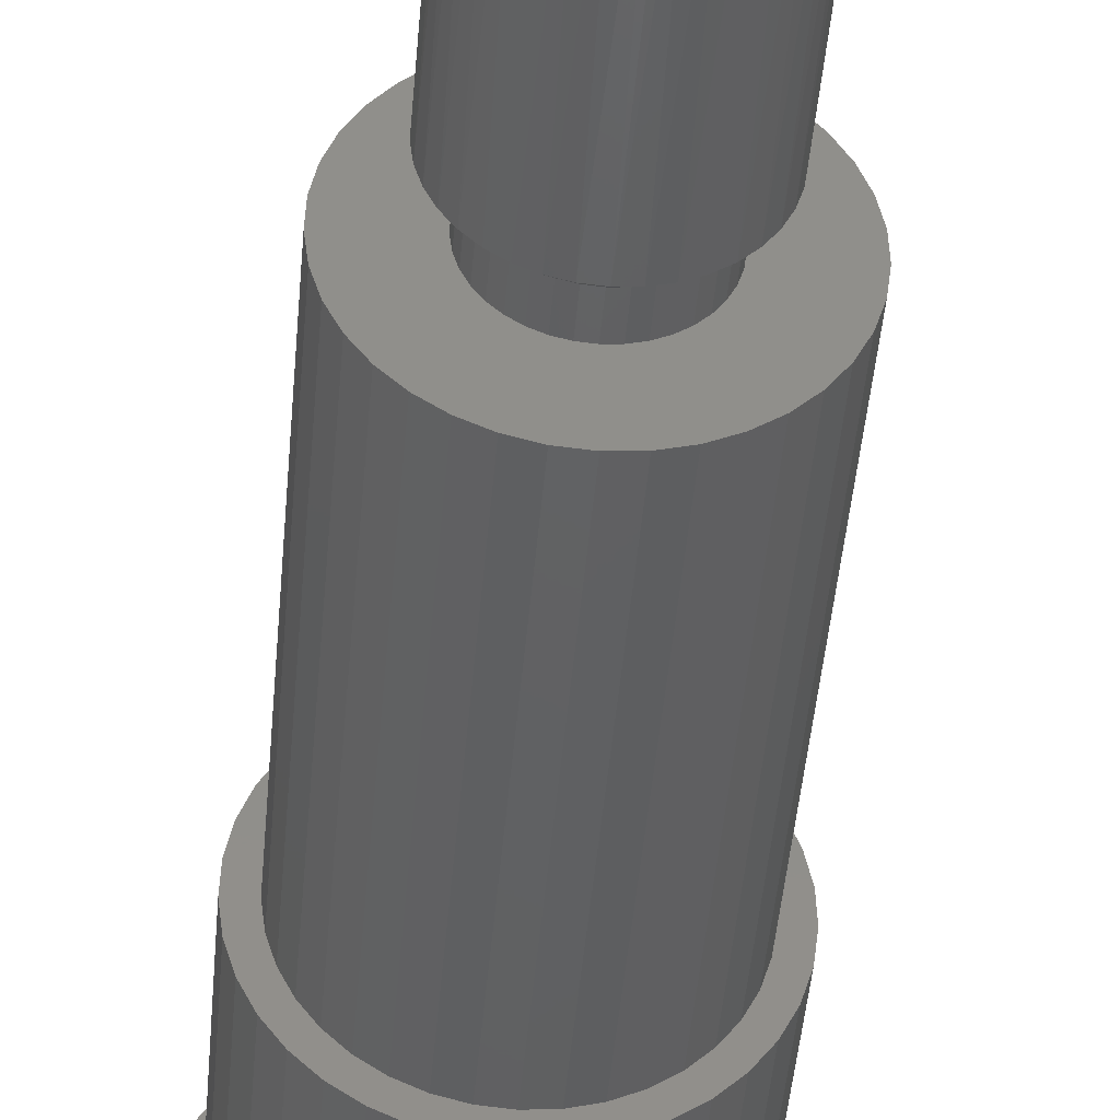
<metadata>
{"format":"stl","ext":"stl","renderer":"f3d","projection":"perspective","resolution":1024,"background":"white","views":[{"elev":-42.6,"azim":-4.6,"up":"+Z"}]}
</metadata>
<code>
# stl→obj: 485 verts, 966 faces
v 153.9 1765 4336
v 189.4 1765 4352
v 226.9 1765 4362
v 121.5 1765 4315
v 121.5 1765 3945
v 265.5 1765 3896
v 304.1 1765 3899
v 265.5 1765 4365
v 38.18 1765 4188
v 50.75 1765 4224
v 69.18 1765 4258
v 304.1 1765 4362
v 341.6 1765 4352
v 377.1 1765 4336
v 409.5 1765 3945
v 377.1 1765 3924
v 341.6 1765 3908
v 153.9 1765 3924
v 189.4 1765 3908
v 226.9 1765 3899
v 92.97 1765 3971
v 69.18 1765 4002
v 50.75 1765 4036
v 92.97 1765 4289
v 38.18 1765 4073
v 31.8 1765 4111
v 438 1765 4289
v 461.8 1765 4258
v 409.5 1765 4315
v 499.2 1765 4150
v 499.2 1765 4111
v 492.8 1765 4073
v 31.8 1765 4150
v 480.2 1765 4224
v 492.8 1765 4188
v 480.2 1765 4036
v 461.8 1765 4002
v 438 1765 3971
v 202 0 4144
v 200.6 0 4133
v 201 0 4122
v 233.8 0 4187
v 224.7 0 4181
v 216.7 0 4173
v 306.3 0 4181
v 203.3 0 4111
v 207.5 0 4101
v 229.1 0 4076
v 220.5 0 4083
v 213.2 0 4092
v 210.2 0 4164
v 205.2 0 4154
v 310.5 0 4083
v 301.9 0 4076
v 281.9 0 4067
v 292.3 0 4071
v 327.7 0 4111
v 330 0 4122
v 323.5 0 4101
v 317.8 0 4092
v 330.4 0 4133
v 329 0 4144
v 314.3 0 4173
v 325.8 0 4154
v 320.8 0 4164
v 271 0 4065
v 260 0 4065
v 249.1 0 4067
v 238.7 0 4071
v 287.2 0 4191
v 276.5 0 4194
v 297.2 0 4187
v 243.8 0 4191
v 254.5 0 4194
v 265.5 0 4195
v 309.2 1734 3868
v 351.7 1734 3879
v 391.9 1734 3897
v 428.6 1734 3921
v 460.8 1734 3950
v 487.8 1734 3985
v 508.6 1734 4024
v 522.9 1734 4065
v 530.1 1734 4108
v 530.1 1734 4152
v 522.9 1734 4195
v 508.6 1734 4237
v 487.8 1734 4275
v 460.8 1734 4310
v 428.6 1734 4340
v 391.9 1734 4364
v 351.7 1734 4381
v 309.2 1734 4392
v 265.5 1734 4396
v 221.8 1734 4392
v 179.3 1734 4381
v 139.1 1734 4364
v 102.4 1734 4340
v 70.17 1734 4310
v 43.23 1734 4275
v 22.36 1734 4237
v 8.124 1734 4195
v 0.9067 1734 4152
v 0.9067 1734 4108
v 8.124 1734 4065
v 22.36 1734 4024
v 43.23 1734 3985
v 70.17 1734 3950
v 102.4 1734 3921
v 139.1 1734 3897
v 179.3 1734 3879
v 221.8 1734 3868
v 265.5 1734 3865
v 254.9 60 4254
v 244.4 60 4253
v 234.1 60 4251
v 223.9 60 4248
v 214.2 60 4244
v 204.5 60 4239
v 195.8 60 4233
v 187 60 4227
v 179.3 60 4220
v 171.7 60 4213
v 165.4 60 4204
v 159.1 60 4196
v 154.3 60 4186
v 149.5 60 4177
v 146.4 60 4167
v 143.3 60 4157
v 142 60 4146
v 140.6 60 4136
v 141.1 60 4125
v 141.5 60 4114
v 143.7 60 4104
v 146 60 4094
v 149.9 60 4084
v 153.9 60 4074
v 159.4 60 4065
v 165 60 4056
v 172 60 4048
v 179 60 4040
v 187.3 60 4033
v 195.5 60 4027
v 204.8 60 4021
v 214 60 4016
v 224 60 4013
v 234 60 4009
v 244.5 60 4007
v 254.9 60 4006
v 265.5 60 4005
v 276.1 60 4006
v 286.5 60 4007
v 297 60 4009
v 307 60 4013
v 317 60 4016
v 326.2 60 4021
v 335.5 60 4027
v 343.7 60 4033
v 352 60 4040
v 359 60 4048
v 366 60 4056
v 371.6 60 4065
v 377.1 60 4074
v 381.1 60 4084
v 385 60 4094
v 387.3 60 4104
v 389.5 60 4114
v 389.9 60 4125
v 390.4 60 4136
v 389 60 4146
v 387.7 60 4157
v 384.6 60 4167
v 381.5 60 4177
v 376.7 60 4186
v 371.9 60 4196
v 365.6 60 4204
v 359.3 60 4213
v 351.7 60 4220
v 344 60 4227
v 335.2 60 4233
v 326.5 60 4239
v 316.8 60 4244
v 307.1 60 4248
v 296.9 60 4251
v 286.6 60 4253
v 276.1 60 4254
v 265.5 60 4255
v 309.2 1719 3868
v 351.7 1719 3879
v 391.9 1719 3897
v 428.6 1719 3921
v 460.8 1719 3950
v 487.8 1719 3985
v 508.6 1719 4024
v 522.9 1719 4065
v 530.1 1719 4108
v 530.1 1719 4152
v 522.9 1719 4195
v 508.6 1719 4237
v 487.8 1719 4275
v 460.8 1719 4310
v 428.6 1719 4340
v 391.9 1719 4364
v 351.7 1719 4381
v 309.2 1719 4392
v 265.5 1719 4396
v 221.8 1719 4392
v 179.3 1719 4381
v 139.1 1719 4364
v 102.4 1719 4340
v 70.17 1719 4310
v 43.23 1719 4275
v 22.36 1719 4237
v 8.124 1719 4195
v 0.9067 1719 4152
v 0.9067 1719 4108
v 8.124 1719 4065
v 22.36 1719 4024
v 43.23 1719 3985
v 70.17 1719 3950
v 102.4 1719 3921
v 139.1 1719 3897
v 179.3 1719 3879
v 221.8 1719 3868
v 265.5 1719 3865
v 244.4 499 4007
v 265.5 499 4005
v 223.9 499 4012
v 204.5 499 4021
v 187 499 4033
v 171.7 499 4048
v 159.1 499 4065
v 149.5 499 4084
v 143.3 499 4104
v 140.6 499 4125
v 141.5 499 4146
v 146 499 4167
v 153.9 499 4186
v 165 499 4205
v 179 499 4220
v 195.5 499 4234
v 214 499 4244
v 234 499 4251
v 254.9 499 4255
v 276.1 499 4255
v 297 499 4251
v 317 499 4244
v 335.5 499 4234
v 352 499 4220
v 353.9 499 4219
v 366 499 4205
v 377.1 499 4186
v 385 499 4167
v 389.5 499 4146
v 390.4 499 4125
v 387.7 499 4104
v 381.5 499 4084
v 371.9 499 4065
v 359.3 499 4048
v 344 499 4033
v 326.5 499 4021
v 307.1 499 4012
v 286.6 499 4007
v 284 1719 4348
v 247 1719 4348
v 210.4 1719 4342
v 175.5 1719 4329
v 143.1 1719 4311
v 114.3 1719 4288
v 89.83 1719 4260
v 70.4 1719 4229
v 56.58 1719 4194
v 48.77 1719 4158
v 47.2 1719 4121
v 51.9 1719 4084
v 62.76 1719 4049
v 79.44 1719 4016
v 101.5 1719 3986
v 128.2 1719 3960
v 158.9 1719 3939
v 192.7 1719 3924
v 228.6 1719 3915
v 265.5 1719 3912
v 302.4 1719 3915
v 338.3 1719 3924
v 372.1 1719 3939
v 402.8 1719 3960
v 429.5 1719 3986
v 451.6 1719 4016
v 468.2 1719 4049
v 479.1 1719 4084
v 483.8 1719 4121
v 482.2 1719 4158
v 474.4 1719 4194
v 460.6 1719 4229
v 441.2 1719 4260
v 416.7 1719 4288
v 387.9 1719 4311
v 355.5 1719 4329
v 320.6 1719 4342
v 331.2 529 4199
v 341.9 529 4187
v 350.3 529 4173
v 356.3 529 4158
v 359.7 529 4142
v 360.4 529 4126
v 358.4 529 4110
v 353.6 529 4095
v 346.4 529 4080
v 336.8 529 4067
v 325.2 529 4056
v 311.8 529 4047
v 297.1 529 4041
v 281.6 529 4037
v 265.5 529 4035
v 249.4 529 4037
v 233.9 529 4041
v 219.2 529 4047
v 205.8 529 4056
v 194.2 529 4067
v 184.6 529 4080
v 177.4 529 4095
v 172.6 529 4110
v 170.6 529 4126
v 171.3 529 4142
v 174.7 529 4158
v 180.7 529 4173
v 189.1 529 4187
v 199.8 529 4199
v 212.3 529 4209
v 226.4 529 4217
v 241.6 529 4222
v 257.4 529 4225
v 273.6 529 4225
v 289.4 529 4222
v 304.6 529 4217
v 318.7 529 4209
v 302.4 1251 3915
v 338.3 1251 3924
v 372.1 1251 3939
v 402.8 1251 3960
v 429.5 1251 3986
v 451.6 1251 4016
v 468.2 1251 4049
v 479.1 1251 4084
v 483.8 1251 4121
v 482.2 1251 4158
v 474.4 1251 4194
v 460.6 1251 4229
v 441.2 1251 4260
v 416.7 1251 4288
v 387.9 1251 4311
v 355.5 1251 4329
v 320.6 1251 4342
v 284 1251 4348
v 247 1251 4348
v 210.4 1251 4342
v 175.5 1251 4329
v 143.1 1251 4311
v 114.3 1251 4288
v 89.83 1251 4260
v 70.4 1251 4229
v 56.58 1251 4194
v 48.77 1251 4158
v 47.2 1251 4121
v 51.9 1251 4084
v 62.76 1251 4049
v 79.44 1251 4016
v 101.5 1251 3986
v 128.2 1251 3960
v 158.9 1251 3939
v 192.7 1251 3924
v 228.6 1251 3915
v 265.5 1251 3912
v 281.6 579 4037
v 297.1 579 4041
v 311.8 579 4047
v 325.2 579 4056
v 336.8 579 4067
v 346.4 579 4080
v 353.6 579 4095
v 358.4 579 4110
v 360.4 579 4126
v 359.7 579 4142
v 356.3 579 4158
v 350.3 579 4173
v 341.9 579 4187
v 331.2 579 4199
v 318.7 579 4209
v 304.6 579 4217
v 289.4 579 4222
v 273.6 579 4225
v 257.4 579 4225
v 241.6 579 4222
v 226.4 579 4217
v 212.3 579 4209
v 199.8 579 4199
v 189.1 579 4187
v 180.7 579 4173
v 174.7 579 4158
v 171.3 579 4142
v 170.6 579 4126
v 172.6 579 4110
v 177.4 579 4095
v 184.6 579 4080
v 194.2 579 4067
v 205.8 579 4056
v 219.2 579 4047
v 233.9 579 4041
v 249.4 579 4037
v 265.5 579 4035
v 416.2 1251 4242
v 395.2 1251 4266
v 370.5 1251 4286
v 342.7 1251 4301
v 312.7 1251 4312
v 281.4 1251 4317
v 249.6 1251 4317
v 218.3 1251 4312
v 188.3 1251 4301
v 160.5 1251 4286
v 135.8 1251 4266
v 114.8 1251 4242
v 98.08 1251 4215
v 86.22 1251 4185
v 79.52 1251 4154
v 78.17 1251 4122
v 82.21 1251 4091
v 91.52 1251 4060
v 105.8 1251 4032
v 124.7 1251 4006
v 147.7 1251 3984
v 174.1 1251 3967
v 203 1251 3953
v 233.8 1251 3945
v 265.5 1251 3943
v 297.2 1251 3945
v 328 1251 3953
v 356.9 1251 3967
v 383.3 1251 3984
v 406.3 1251 4006
v 425.2 1251 4032
v 439.5 1251 4060
v 448.8 1251 4091
v 452.8 1251 4122
v 451.5 1251 4154
v 444.8 1251 4185
v 432.9 1251 4215
v 406.3 579 4006
v 425.2 579 4032
v 439.5 579 4060
v 448.8 579 4091
v 452.8 579 4122
v 451.5 579 4154
v 444.8 579 4185
v 432.9 579 4215
v 416.2 579 4242
v 395.2 579 4266
v 370.5 579 4286
v 342.7 579 4301
v 312.7 579 4312
v 281.4 579 4317
v 249.6 579 4317
v 218.3 579 4312
v 188.3 579 4301
v 160.5 579 4286
v 135.8 579 4266
v 114.8 579 4242
v 98.08 579 4215
v 86.22 579 4185
v 79.52 579 4154
v 78.17 579 4122
v 82.21 579 4091
v 91.52 579 4060
v 105.8 579 4032
v 124.7 579 4006
v 147.7 579 3984
v 174.1 579 3967
v 203 579 3953
v 233.8 579 3945
v 265.5 579 3943
v 297.2 579 3945
v 328 579 3953
v 356.9 579 3967
v 383.3 579 3984
f 1 2 3
f 4 1 5
f 6 1 7
f 7 1 3
f 7 3 8
f 9 10 11
f 8 12 7
f 7 12 13
f 7 13 14
f 15 16 17
f 18 5 19
f 19 5 1
f 19 1 20
f 20 1 6
f 21 22 23
f 24 4 11
f 11 4 5
f 11 5 9
f 9 5 21
f 23 25 26
f 27 28 29
f 29 28 15
f 29 15 14
f 14 15 17
f 14 17 7
f 30 31 32
f 21 23 9
f 9 23 26
f 9 26 33
f 28 34 15
f 15 34 35
f 15 35 30
f 32 36 37
f 30 32 15
f 15 32 37
f 15 37 38
f 39 40 41
f 42 43 44
f 39 41 45
f 45 41 46
f 45 46 47
f 48 45 49
f 49 45 47
f 49 47 50
f 44 51 52
f 53 45 54
f 54 45 55
f 54 55 56
f 57 58 59
f 59 58 45
f 59 45 60
f 60 45 53
f 58 61 45
f 45 61 62
f 45 62 63
f 63 62 64
f 63 64 65
f 66 55 67
f 67 55 45
f 67 45 68
f 68 45 48
f 68 48 69
f 70 71 72
f 72 71 44
f 72 44 45
f 45 44 52
f 45 52 39
f 73 42 74
f 74 42 44
f 74 44 75
f 75 44 71
f 76 7 77
f 77 7 17
f 77 17 78
f 78 17 16
f 78 16 79
f 79 16 15
f 79 15 80
f 80 15 38
f 80 38 81
f 81 38 37
f 81 37 82
f 82 37 36
f 82 36 83
f 83 36 32
f 83 32 84
f 84 32 31
f 84 31 85
f 85 31 30
f 85 30 86
f 86 30 35
f 86 35 87
f 87 35 34
f 87 34 88
f 88 34 28
f 88 28 89
f 89 28 27
f 89 27 90
f 90 27 29
f 90 29 91
f 91 29 14
f 91 14 92
f 92 14 13
f 92 13 93
f 93 13 12
f 93 12 94
f 94 12 8
f 94 8 95
f 95 8 3
f 95 3 96
f 96 3 2
f 96 2 97
f 97 2 1
f 97 1 98
f 98 1 4
f 98 4 99
f 99 4 24
f 99 24 100
f 100 24 11
f 100 11 101
f 101 11 10
f 101 10 102
f 102 10 9
f 102 9 103
f 103 9 33
f 103 33 104
f 104 33 26
f 104 26 105
f 105 26 25
f 105 25 106
f 106 25 23
f 106 23 107
f 107 23 22
f 107 22 108
f 108 22 21
f 108 21 109
f 109 21 5
f 109 5 110
f 110 5 18
f 110 18 111
f 111 18 19
f 111 19 112
f 112 19 20
f 112 20 113
f 113 20 6
f 113 6 76
f 76 6 7
f 114 74 75
f 114 115 74
f 74 115 116
f 74 116 73
f 116 117 73
f 73 117 118
f 73 118 42
f 118 119 42
f 42 119 120
f 42 120 43
f 120 121 43
f 43 121 122
f 43 122 44
f 122 123 44
f 44 123 124
f 44 124 51
f 124 125 51
f 51 125 126
f 51 126 52
f 126 127 52
f 52 127 128
f 52 128 39
f 128 129 39
f 39 129 130
f 39 130 40
f 130 131 40
f 40 131 132
f 40 132 41
f 132 133 41
f 41 133 134
f 41 134 46
f 134 135 46
f 46 135 136
f 46 136 47
f 136 137 47
f 47 137 138
f 47 138 50
f 138 139 50
f 50 139 140
f 50 140 49
f 140 141 49
f 49 141 142
f 49 142 48
f 142 143 48
f 48 143 144
f 48 144 69
f 144 145 69
f 69 145 146
f 69 146 68
f 146 147 68
f 68 147 148
f 68 148 67
f 148 149 67
f 67 149 150
f 67 150 66
f 150 151 66
f 66 151 152
f 66 152 55
f 152 153 55
f 55 153 154
f 55 154 56
f 154 155 56
f 56 155 156
f 56 156 54
f 156 157 54
f 54 157 158
f 54 158 53
f 158 159 53
f 53 159 160
f 53 160 60
f 160 161 60
f 60 161 162
f 60 162 59
f 162 163 59
f 59 163 164
f 59 164 57
f 164 165 57
f 57 165 166
f 57 166 58
f 166 167 58
f 58 167 168
f 58 168 61
f 168 169 61
f 61 169 170
f 61 170 62
f 170 171 62
f 62 171 172
f 62 172 64
f 172 173 64
f 64 173 174
f 64 174 65
f 174 175 65
f 65 175 176
f 65 176 63
f 176 177 63
f 63 177 178
f 63 178 45
f 178 179 45
f 45 179 180
f 45 180 72
f 180 181 72
f 72 181 182
f 72 182 70
f 182 183 70
f 70 183 184
f 70 184 71
f 184 185 71
f 71 185 186
f 71 186 75
f 75 186 187
f 75 187 114
f 188 76 189
f 189 76 77
f 189 77 190
f 190 77 78
f 190 78 191
f 191 78 79
f 191 79 192
f 192 79 80
f 192 80 193
f 193 80 81
f 193 81 194
f 194 81 82
f 194 82 195
f 195 82 83
f 195 83 196
f 196 83 84
f 196 84 197
f 197 84 85
f 197 85 198
f 198 85 86
f 198 86 199
f 199 86 87
f 199 87 200
f 200 87 88
f 200 88 201
f 201 88 89
f 201 89 202
f 202 89 90
f 202 90 203
f 203 90 91
f 203 91 204
f 204 91 92
f 204 92 205
f 205 92 93
f 205 93 206
f 206 93 94
f 206 94 207
f 207 94 95
f 207 95 208
f 208 95 96
f 208 96 209
f 209 96 97
f 209 97 210
f 210 97 98
f 210 98 211
f 211 98 99
f 211 99 212
f 212 99 100
f 212 100 213
f 213 100 101
f 213 101 214
f 214 101 102
f 214 102 215
f 215 102 103
f 215 103 216
f 216 103 104
f 216 104 217
f 217 104 105
f 217 105 218
f 218 105 106
f 218 106 219
f 219 106 107
f 219 107 220
f 220 107 108
f 220 108 221
f 221 108 109
f 221 109 222
f 222 109 110
f 222 110 223
f 223 110 111
f 223 111 224
f 224 111 112
f 224 112 225
f 225 112 113
f 225 113 188
f 188 113 76
f 149 226 227
f 149 148 226
f 226 148 147
f 226 147 228
f 147 146 228
f 228 146 145
f 228 145 229
f 145 144 229
f 229 144 143
f 229 143 230
f 143 142 230
f 230 142 141
f 230 141 231
f 141 140 231
f 231 140 139
f 231 139 232
f 139 138 232
f 232 138 137
f 232 137 233
f 137 136 233
f 233 136 135
f 233 135 234
f 135 134 234
f 234 134 133
f 234 133 235
f 133 132 235
f 235 132 131
f 235 131 236
f 131 130 236
f 236 130 129
f 236 129 237
f 129 128 237
f 237 128 127
f 237 127 238
f 127 126 238
f 238 126 125
f 238 125 239
f 125 124 239
f 239 124 123
f 239 123 240
f 123 122 240
f 240 122 121
f 240 121 241
f 121 120 241
f 241 120 119
f 241 119 242
f 119 118 242
f 242 118 117
f 242 117 243
f 117 116 243
f 243 116 115
f 243 115 244
f 115 114 244
f 244 114 187
f 244 187 245
f 187 186 245
f 245 186 185
f 245 185 246
f 185 184 246
f 246 184 183
f 246 183 247
f 183 182 247
f 247 182 181
f 247 181 248
f 181 180 248
f 248 180 179
f 248 179 249
f 249 179 178
f 249 178 250
f 250 178 177
f 250 177 251
f 177 176 251
f 251 176 175
f 251 175 252
f 175 174 252
f 252 174 173
f 252 173 253
f 173 172 253
f 253 172 171
f 253 171 254
f 171 170 254
f 254 170 169
f 254 169 255
f 169 168 255
f 255 168 167
f 255 167 256
f 167 166 256
f 256 166 165
f 256 165 257
f 165 164 257
f 257 164 163
f 257 163 258
f 163 162 258
f 258 162 161
f 258 161 259
f 161 160 259
f 259 160 159
f 259 159 260
f 159 158 260
f 260 158 157
f 260 157 261
f 157 156 261
f 261 156 155
f 261 155 262
f 155 154 262
f 262 154 153
f 262 153 263
f 153 152 263
f 263 152 151
f 263 151 227
f 227 151 150
f 227 150 149
f 204 205 264
f 264 205 206
f 264 206 265
f 265 206 207
f 265 207 266
f 266 207 208
f 266 208 267
f 267 208 209
f 267 209 268
f 268 209 210
f 268 210 269
f 269 210 211
f 269 211 270
f 270 211 212
f 270 212 271
f 271 212 213
f 271 213 272
f 272 213 214
f 272 214 273
f 273 214 215
f 273 215 274
f 274 215 216
f 274 216 275
f 275 216 217
f 275 217 276
f 276 217 218
f 276 218 277
f 277 218 219
f 277 219 278
f 278 219 220
f 278 220 279
f 279 220 221
f 279 221 280
f 280 221 222
f 280 222 281
f 281 222 223
f 281 223 282
f 282 223 224
f 282 224 283
f 283 224 225
f 283 225 284
f 284 225 188
f 284 188 285
f 285 188 189
f 285 189 286
f 286 189 190
f 286 190 287
f 287 190 191
f 287 191 288
f 288 191 192
f 288 192 289
f 289 192 193
f 289 193 290
f 290 193 194
f 290 194 291
f 291 194 195
f 291 195 292
f 292 195 196
f 292 196 293
f 293 196 197
f 293 197 294
f 294 197 198
f 294 198 295
f 295 198 199
f 295 199 296
f 296 199 200
f 296 200 297
f 297 200 201
f 297 201 298
f 298 201 202
f 298 202 299
f 299 202 203
f 299 203 300
f 300 203 204
f 300 204 264
f 248 249 301
f 301 249 250
f 301 250 302
f 302 250 251
f 302 251 303
f 303 251 252
f 303 252 304
f 304 252 253
f 304 253 305
f 305 253 254
f 305 254 306
f 306 254 255
f 306 255 307
f 307 255 256
f 307 256 308
f 308 256 257
f 308 257 309
f 309 257 258
f 309 258 310
f 310 258 259
f 310 259 311
f 311 259 260
f 311 260 312
f 312 260 261
f 312 261 313
f 313 261 262
f 313 262 314
f 314 262 263
f 314 263 315
f 315 263 227
f 315 227 316
f 316 227 226
f 316 226 317
f 317 226 228
f 317 228 318
f 318 228 229
f 318 229 319
f 319 229 230
f 319 230 320
f 320 230 231
f 320 231 321
f 321 231 232
f 321 232 322
f 322 232 233
f 322 233 323
f 323 233 234
f 323 234 324
f 324 234 235
f 324 235 325
f 325 235 236
f 325 236 326
f 326 236 237
f 326 237 327
f 327 237 238
f 327 238 328
f 328 238 239
f 328 239 329
f 329 239 240
f 329 240 330
f 330 240 241
f 330 241 331
f 331 241 242
f 331 242 332
f 332 242 243
f 332 243 333
f 333 243 244
f 333 244 334
f 334 244 245
f 334 245 335
f 335 245 246
f 335 246 336
f 336 246 247
f 336 247 337
f 337 247 248
f 337 248 301
f 338 284 339
f 339 284 285
f 339 285 340
f 340 285 286
f 340 286 341
f 341 286 287
f 341 287 342
f 342 287 288
f 342 288 343
f 343 288 289
f 343 289 344
f 344 289 290
f 344 290 345
f 345 290 291
f 345 291 346
f 346 291 292
f 346 292 347
f 347 292 293
f 347 293 348
f 348 293 294
f 348 294 349
f 349 294 295
f 349 295 350
f 350 295 296
f 350 296 351
f 351 296 297
f 351 297 352
f 352 297 298
f 352 298 353
f 353 298 299
f 353 299 354
f 354 299 300
f 354 300 355
f 355 300 264
f 355 264 356
f 356 264 265
f 356 265 357
f 357 265 266
f 357 266 358
f 358 266 267
f 358 267 359
f 359 267 268
f 359 268 360
f 360 268 269
f 360 269 361
f 361 269 270
f 361 270 362
f 362 270 271
f 362 271 363
f 363 271 272
f 363 272 364
f 364 272 273
f 364 273 365
f 365 273 274
f 365 274 366
f 366 274 275
f 366 275 367
f 367 275 276
f 367 276 368
f 368 276 277
f 368 277 369
f 369 277 278
f 369 278 370
f 370 278 279
f 370 279 371
f 371 279 280
f 371 280 372
f 372 280 281
f 372 281 373
f 373 281 282
f 373 282 374
f 374 282 283
f 374 283 338
f 338 283 284
f 314 375 313
f 313 375 376
f 313 376 312
f 312 376 377
f 312 377 311
f 311 377 378
f 311 378 310
f 310 378 379
f 310 379 309
f 309 379 380
f 309 380 308
f 308 380 381
f 308 381 307
f 307 381 382
f 307 382 306
f 306 382 383
f 306 383 305
f 305 383 384
f 305 384 304
f 304 384 385
f 304 385 303
f 303 385 386
f 303 386 302
f 302 386 387
f 302 387 301
f 301 387 388
f 301 388 337
f 337 388 389
f 337 389 336
f 336 389 390
f 336 390 335
f 335 390 391
f 335 391 334
f 334 391 392
f 334 392 333
f 333 392 393
f 333 393 332
f 332 393 394
f 332 394 331
f 331 394 395
f 331 395 330
f 330 395 396
f 330 396 329
f 329 396 397
f 329 397 328
f 328 397 398
f 328 398 327
f 327 398 399
f 327 399 326
f 326 399 400
f 326 400 325
f 325 400 401
f 325 401 324
f 324 401 402
f 324 402 323
f 323 402 403
f 323 403 322
f 322 403 404
f 322 404 321
f 321 404 405
f 321 405 320
f 320 405 406
f 320 406 319
f 319 406 407
f 319 407 318
f 318 407 408
f 318 408 317
f 317 408 409
f 317 409 316
f 316 409 410
f 316 410 315
f 315 410 411
f 315 411 314
f 314 411 375
f 412 350 413
f 413 350 351
f 413 351 414
f 414 351 352
f 414 352 415
f 415 352 353
f 415 353 416
f 416 353 354
f 416 354 417
f 417 354 355
f 417 355 418
f 418 355 356
f 418 356 419
f 419 356 357
f 419 357 420
f 420 357 358
f 420 358 421
f 421 358 359
f 421 359 422
f 422 359 360
f 422 360 423
f 423 360 361
f 423 361 424
f 424 361 362
f 424 362 425
f 425 362 363
f 425 363 426
f 426 363 364
f 426 364 427
f 427 364 365
f 427 365 428
f 428 365 366
f 428 366 429
f 429 366 367
f 429 367 430
f 430 367 368
f 430 368 431
f 431 368 369
f 431 369 432
f 432 369 370
f 432 370 433
f 433 370 371
f 433 371 434
f 434 371 372
f 434 372 435
f 435 372 373
f 435 373 436
f 436 373 374
f 436 374 437
f 437 374 338
f 437 338 438
f 438 338 339
f 438 339 439
f 439 339 340
f 439 340 440
f 440 340 341
f 440 341 441
f 441 341 342
f 441 342 442
f 442 342 343
f 442 343 443
f 443 343 344
f 443 344 444
f 444 344 345
f 444 345 445
f 445 345 346
f 445 346 446
f 446 346 347
f 446 347 447
f 447 347 348
f 447 348 448
f 448 348 349
f 448 349 412
f 412 349 350
f 379 449 380
f 380 449 450
f 380 450 381
f 381 450 451
f 381 451 382
f 382 451 452
f 382 452 383
f 383 452 453
f 383 453 384
f 384 453 454
f 384 454 385
f 385 454 455
f 385 455 386
f 386 455 456
f 386 456 387
f 387 456 457
f 387 457 388
f 388 457 458
f 388 458 389
f 389 458 459
f 389 459 390
f 390 459 460
f 390 460 391
f 391 460 461
f 391 461 392
f 392 461 462
f 392 462 393
f 393 462 463
f 393 463 394
f 394 463 464
f 394 464 395
f 395 464 465
f 395 465 396
f 396 465 466
f 396 466 397
f 397 466 467
f 397 467 398
f 398 467 468
f 398 468 399
f 399 468 469
f 399 469 400
f 400 469 470
f 400 470 401
f 401 470 471
f 401 471 402
f 402 471 472
f 402 472 403
f 403 472 473
f 403 473 404
f 404 473 474
f 404 474 405
f 405 474 475
f 405 475 406
f 406 475 476
f 406 476 407
f 407 476 477
f 407 477 408
f 408 477 478
f 408 478 409
f 409 478 479
f 409 479 410
f 410 479 480
f 410 480 411
f 411 480 481
f 411 481 375
f 375 481 482
f 375 482 376
f 376 482 483
f 376 483 377
f 377 483 484
f 377 484 378
f 378 484 485
f 378 485 379
f 379 485 449
f 482 437 483
f 483 437 438
f 483 438 484
f 484 438 439
f 484 439 485
f 485 439 440
f 485 440 449
f 449 440 441
f 449 441 450
f 450 441 442
f 450 442 451
f 451 442 443
f 451 443 452
f 452 443 444
f 452 444 453
f 453 444 445
f 453 445 454
f 454 445 446
f 454 446 455
f 455 446 447
f 455 447 456
f 456 447 448
f 456 448 457
f 457 448 412
f 457 412 458
f 458 412 413
f 458 413 459
f 459 413 414
f 459 414 460
f 460 414 415
f 460 415 461
f 461 415 416
f 461 416 462
f 462 416 417
f 462 417 463
f 463 417 418
f 463 418 464
f 464 418 419
f 464 419 465
f 465 419 420
f 465 420 466
f 466 420 421
f 466 421 467
f 467 421 422
f 467 422 468
f 468 422 423
f 468 423 469
f 469 423 424
f 469 424 470
f 470 424 425
f 470 425 471
f 471 425 426
f 471 426 472
f 472 426 427
f 472 427 473
f 473 427 428
f 473 428 474
f 474 428 429
f 474 429 475
f 475 429 430
f 475 430 476
f 476 430 431
f 476 431 477
f 477 431 432
f 477 432 478
f 478 432 433
f 478 433 479
f 479 433 434
f 479 434 480
f 480 434 435
f 480 435 481
f 481 435 436
f 481 436 482
f 482 436 437

</code>
